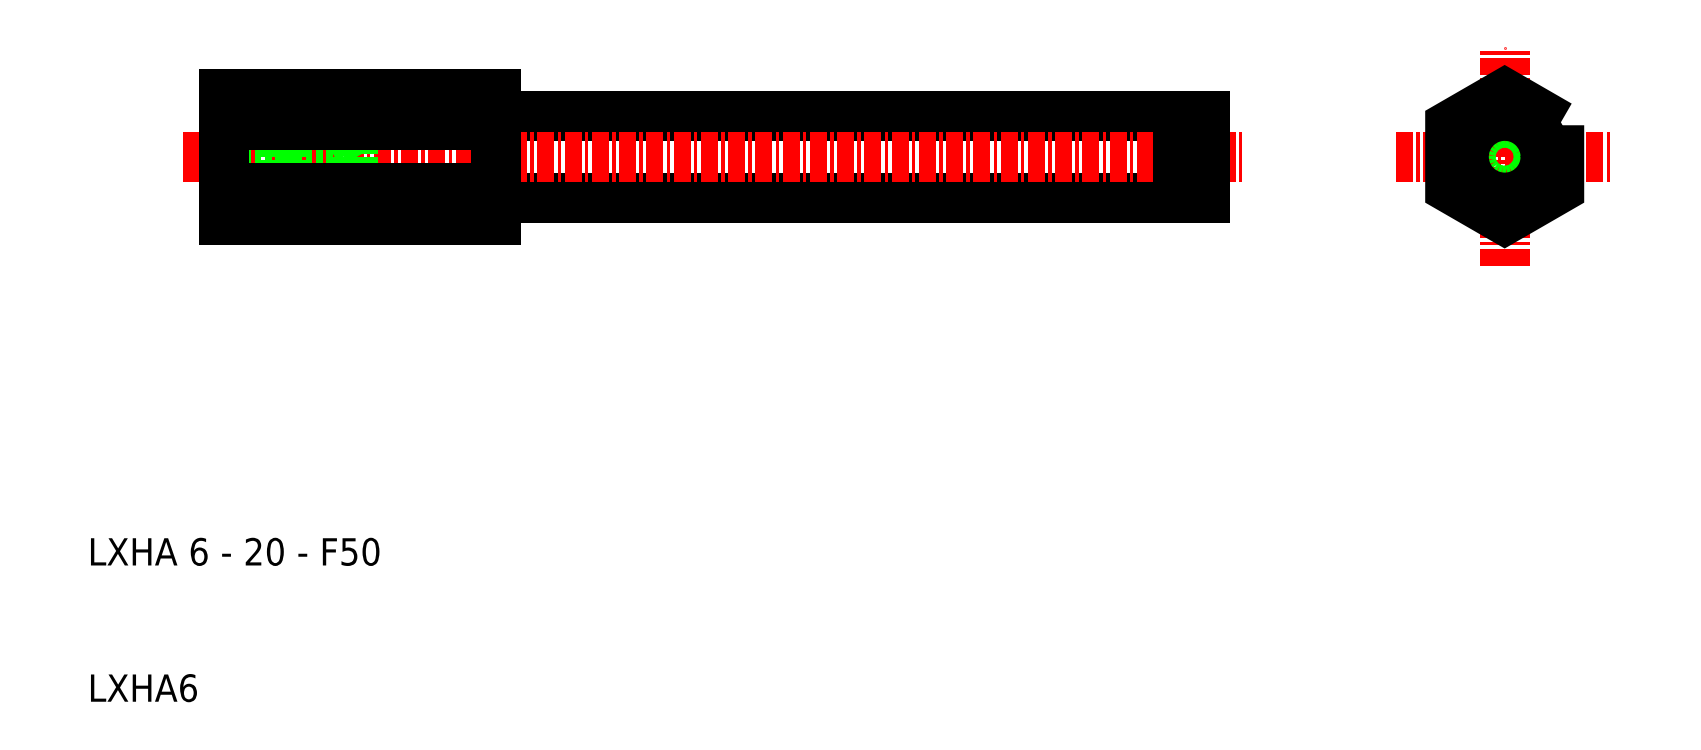
<metadata>
{"format":"dxf","ext":"dxf","renderer":"ezdxf+matplotlib","layout":"modelspace","background":"white","min_lineweight":24,"dpi":150}
</metadata>
<code>
0
SECTION
2
ENTITIES
0
LINE
8
0
10
111.6
20
39.7
30
0
11
161.4
21
39.7
31
0
0
LINE
8
0
10
111.6
20
45.7
30
0
11
161.4
21
45.7
31
0
0
LINE
8
CENTER
10
88.45
20
42.7
30
0
11
166.4
21
42.7
31
0
0
TEXT
8
0
10
81.45
20
12.7
30
0
40
2
1
LXHA 6 - 20 - F50
0
TEXT
8
0
10
81.45
20
2.699
30
0
40
2
1
LXHA6
0
LINE
8
0
10
91.45
20
44.2
30
0
11
95.95
21
44.2
31
0
0
LINE
8
0
10
91.45
20
43.98
30
0
11
100.9
21
43.98
31
0
0
LINE
8
0
10
91.45
20
41.41
30
0
11
100.9
21
41.41
31
0
0
LINE
8
0
10
91.45
20
41.2
30
0
11
95.95
21
41.2
31
0
0
LINE
8
0
10
91.45
20
47.32
30
0
11
91.45
21
38.08
31
0
0
LINE
8
0
10
100.9
20
41.41
30
0
11
100.9
21
43.98
31
0
0
LINE
8
0
10
95.95
20
41.2
30
0
11
95.95
21
44.2
31
0
0
LINE
8
0
10
100.9
20
41.41
30
0
11
101.7
21
42.7
31
0
0
LINE
8
0
10
95.95
20
41.2
30
0
11
96.95
21
41.41
31
0
0
LINE
8
0
10
100.9
20
43.98
30
0
11
101.7
21
42.7
31
0
0
LINE
8
0
10
95.95
20
44.2
30
0
11
96.95
21
43.98
31
0
0
LINE
8
0
10
111.4
20
45.9
30
0
11
111.4
21
39.5
31
0
0
ARC
8
0
10
111.6
20
39.5
30
0
40
0.2
50
90
51
180
0
LINE
8
0
10
111.4
20
39.5
30
0
11
111.4
21
38.08
31
0
0
ARC
8
0
10
111.6
20
45.9
30
0
40
0.2
50
180
51
270
0
LINE
8
0
10
111.4
20
47.32
30
0
11
111.4
21
45.9
31
0
0
LINE
8
CENTER
10
185.4
20
34.7
30
0
11
185.4
21
50.7
31
0
0
LINE
8
CENTER
10
177.4
20
42.7
30
0
11
193.4
21
42.7
31
0
0
LINE
8
0
10
163.4
20
45.7
30
0
11
163.4
21
39.7
31
0
0
LINE
8
0
10
162.1
20
45.2
30
0
11
162.1
21
40.2
31
0
0
LINE
8
0
10
161.4
20
45.2
30
0
11
161.4
21
40.2
31
0
0
LINE
8
0
10
162.1
20
39.7
30
0
11
163.4
21
39.7
31
0
0
LINE
8
0
10
162.1
20
40.2
30
0
11
162.1
21
39.7
31
0
0
LINE
8
0
10
161.4
20
40.2
30
0
11
161.4
21
39.7
31
0
0
LINE
8
0
10
161.4
20
40.2
30
0
11
162.1
21
40.2
31
0
0
LINE
8
0
10
162.1
20
45.7
30
0
11
163.4
21
45.7
31
0
0
LINE
8
0
10
161.4
20
45.7
30
0
11
161.4
21
45.2
31
0
0
LINE
8
0
10
162.1
20
45.7
30
0
11
162.1
21
45.2
31
0
0
LINE
8
0
10
161.4
20
45.2
30
0
11
162.1
21
45.2
31
0
0
CIRCLE
8
0
10
185.4
20
42.7
30
0
40
2.5
0
CIRCLE
8
0
10
185.4
20
42.7
30
0
40
3
0
POLYLINE
8
0
66
     1
10
0
20
0
30
0
70
     1
0
VERTEX
8
0
10
189.4
20
45.01
30
0
0
VERTEX
8
0
10
185.4
20
47.32
30
0
0
VERTEX
8
0
10
181.4
20
45.01
30
0
0
VERTEX
8
0
10
181.4
20
40.39
30
0
0
VERTEX
8
0
10
185.4
20
38.08
30
0
0
VERTEX
8
0
10
189.4
20
40.39
30
0
0
SEQEND
8
0
0
LINE
8
0
10
111.4
20
47.32
30
0
11
91.45
21
47.32
31
0
0
LINE
8
0
10
111.4
20
38.08
30
0
11
91.45
21
38.08
31
0
0
LINE
8
0
10
111.4
20
45.01
30
0
11
91.45
21
45.01
31
0
0
LINE
8
0
10
111.4
20
40.39
30
0
11
91.45
21
40.39
31
0
0
ENDSEC
0
EOF

</code>
